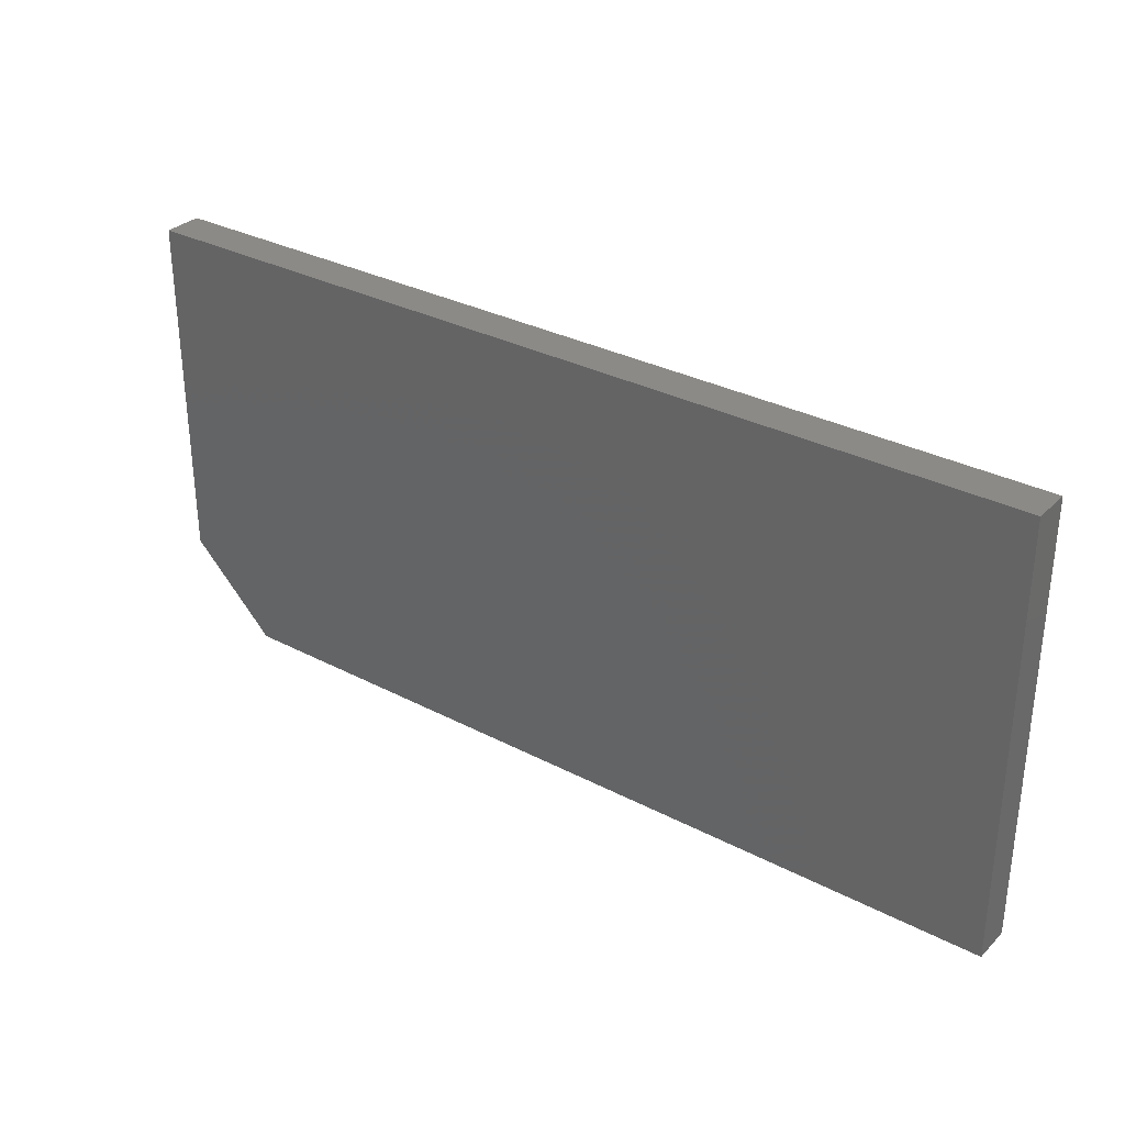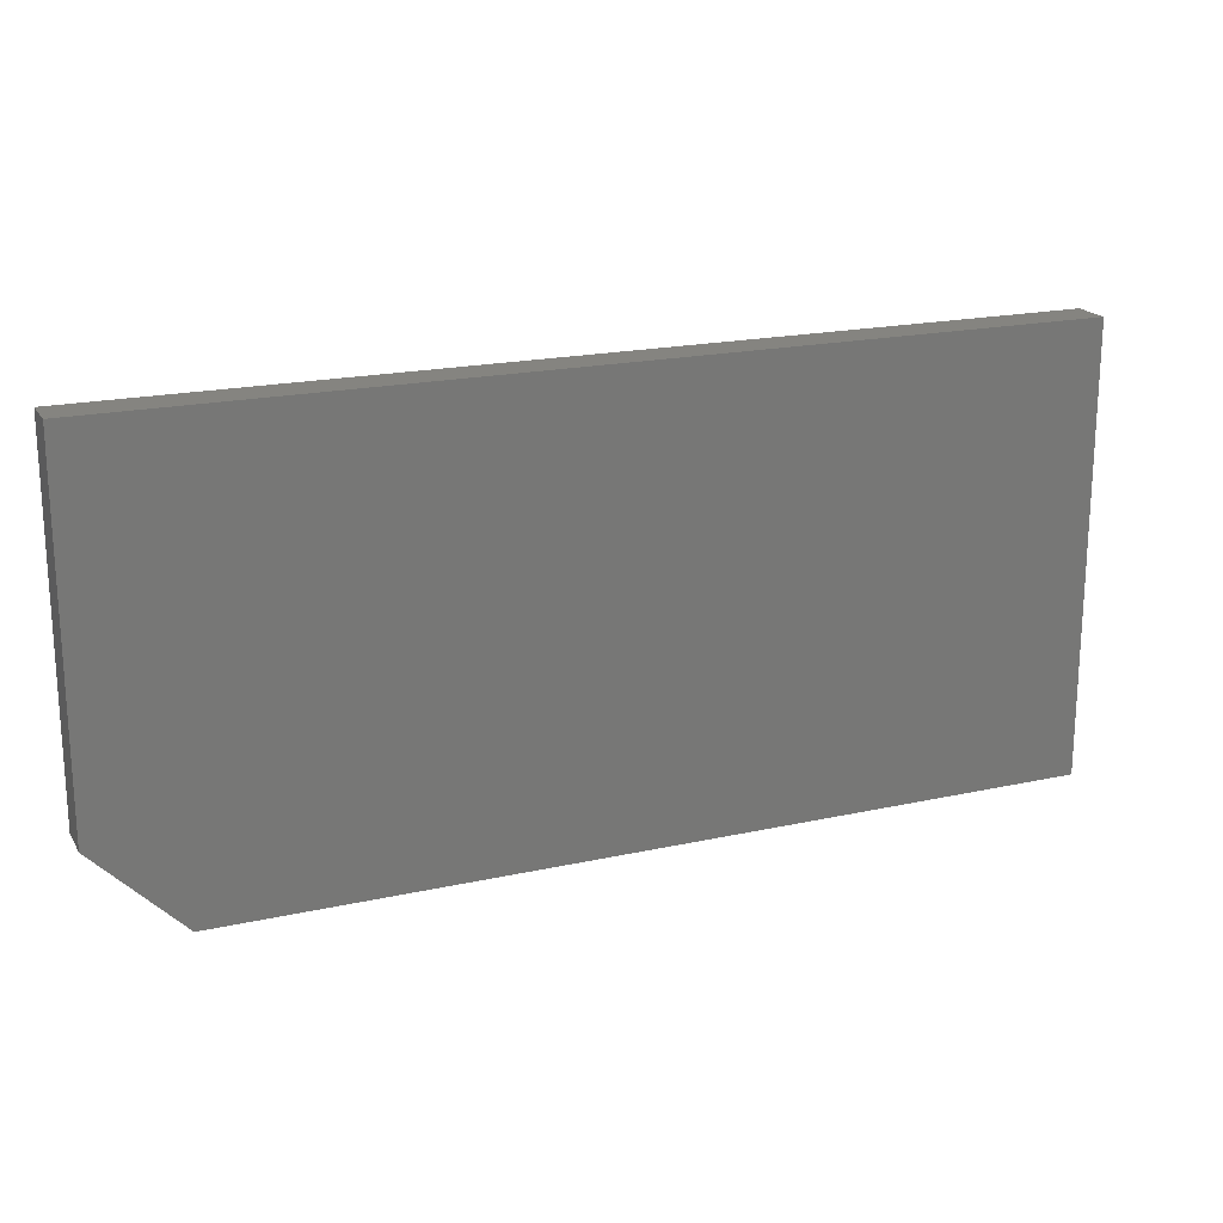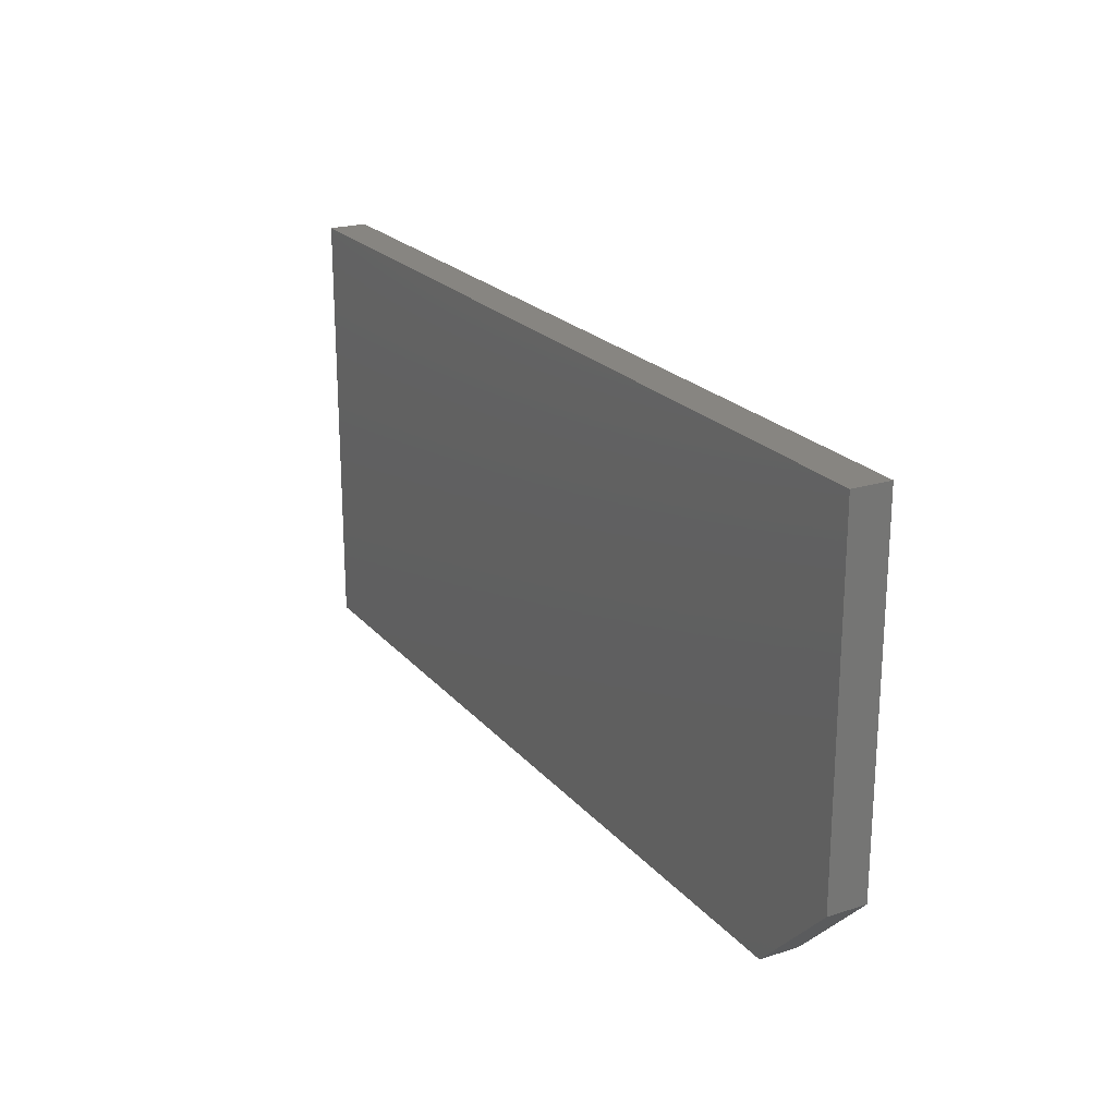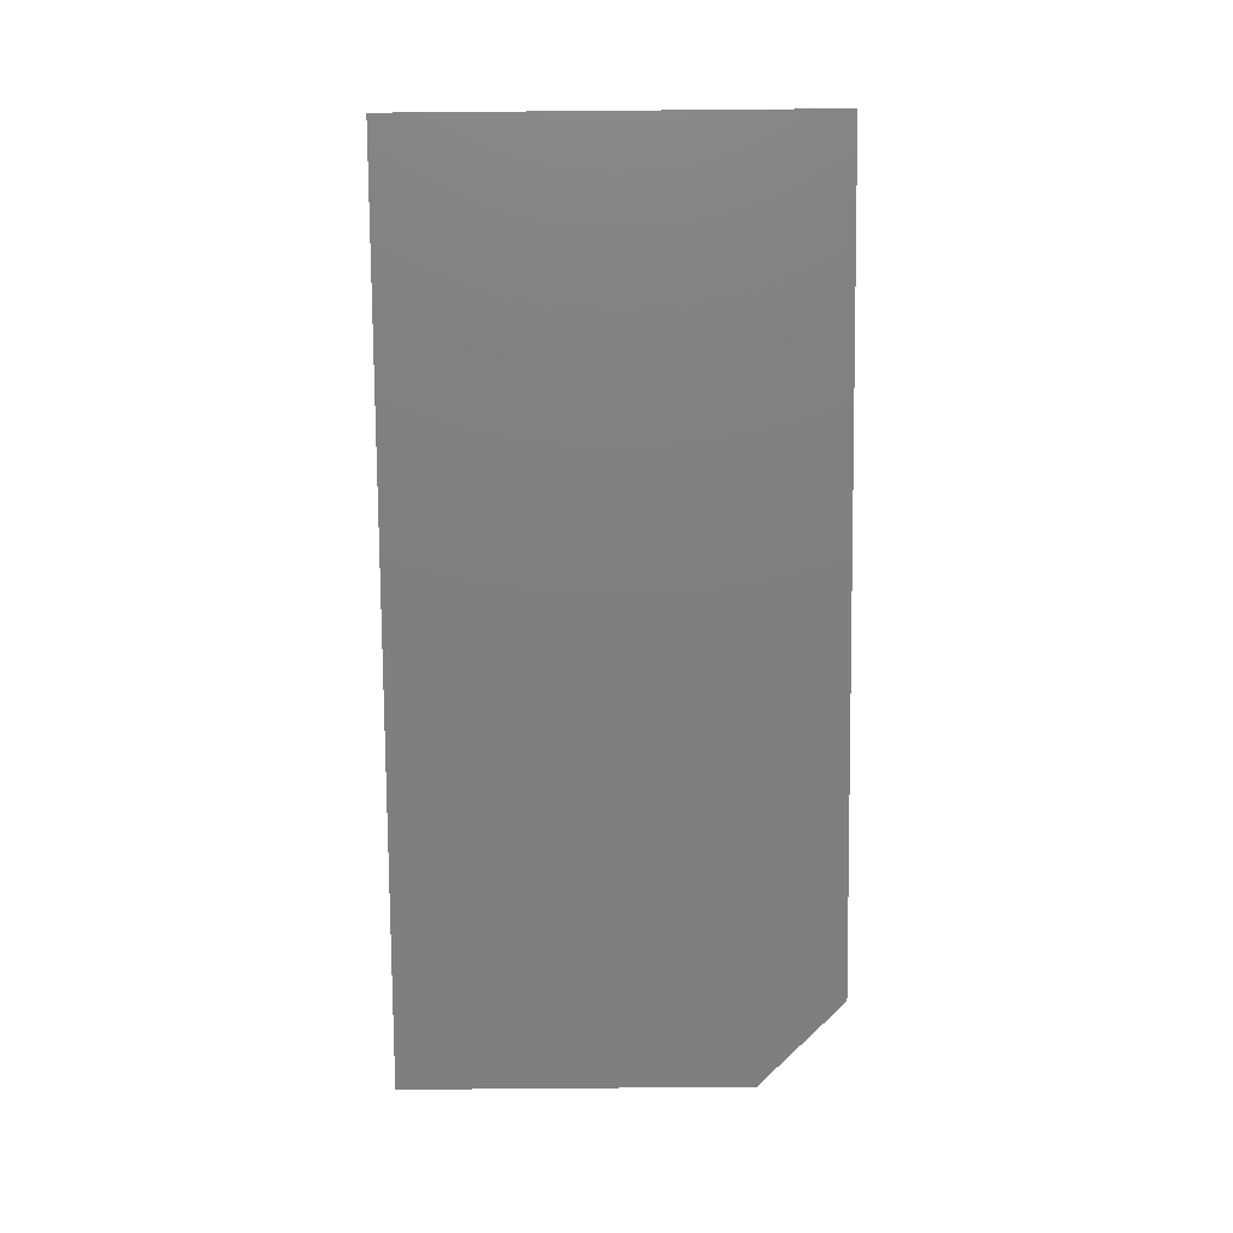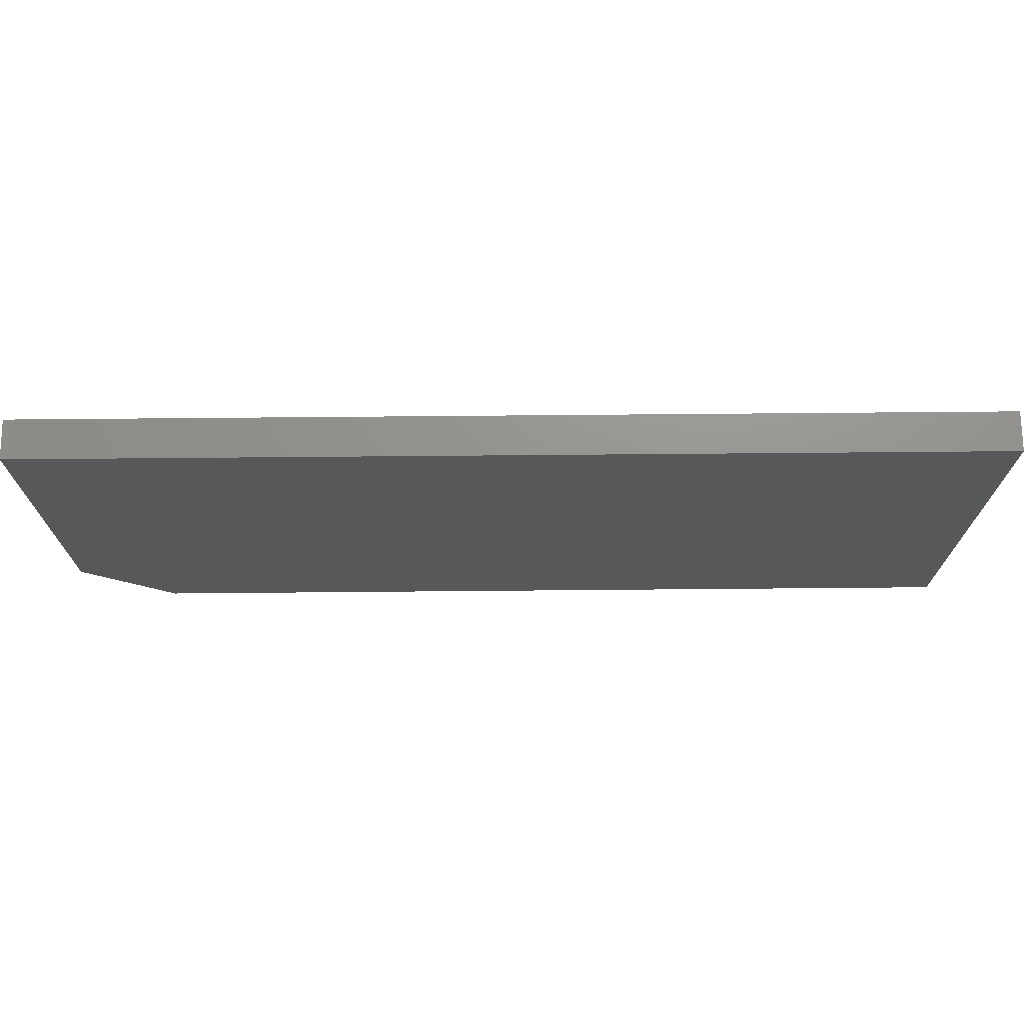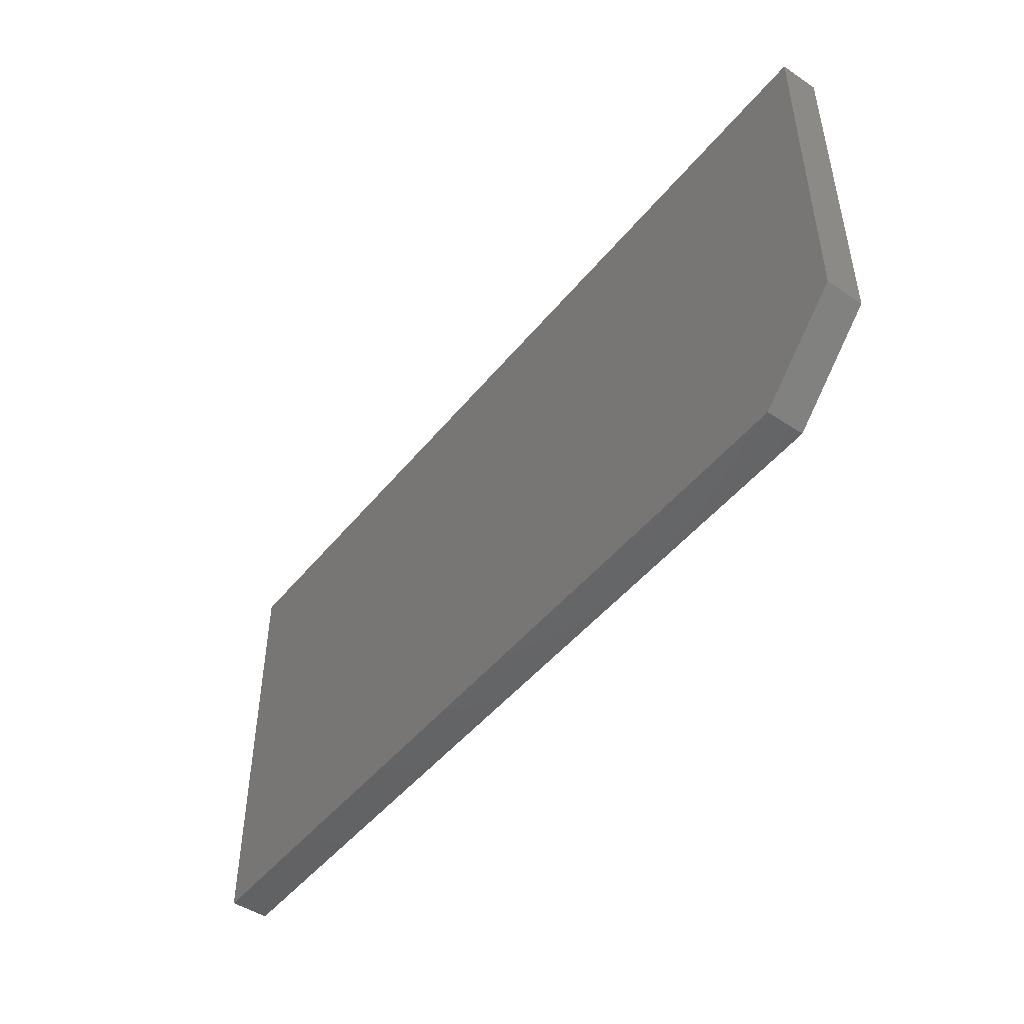
<metadata>
{"format":"stl","ext":"stl","renderer":"f3d","projection":"perspective","resolution":1024,"background":"white","views":[{"elev":31.5,"azim":36.6,"up":"+Z"},{"elev":19.3,"azim":-22.7,"up":"+Z"},{"elev":21.9,"azim":-119.0,"up":"+Z"},{"elev":-79.5,"azim":90.5,"up":"+Y"},{"elev":71.5,"azim":-0.5,"up":"+Z"},{"elev":-47.5,"azim":-126.9,"up":"+Z"}]}
</metadata>
<code>
# stl→obj: 10 verts, 16 faces
v 0.75 -0.03125 0.3553
v 2.175e-17 -0.03125 0.3553
v 0.75 -0.03125 -4.592e-17
v 4.305e-18 -0.03125 0.07031
v 0.07031 -0.03125 -4.305e-18
v 0.07031 0 -4.305e-18
v 4.305e-18 0 0.07031
v 0.75 0 -4.592e-17
v 2.175e-17 0 0.3553
v 0.75 0 0.3553
f 1 2 3
f 3 2 4
f 3 4 5
f 6 7 8
f 8 7 9
f 8 9 10
f 2 9 4
f 4 9 7
f 5 6 3
f 3 6 8
f 6 5 7
f 7 5 4
f 1 10 2
f 2 10 9
f 3 8 1
f 1 8 10

</code>
